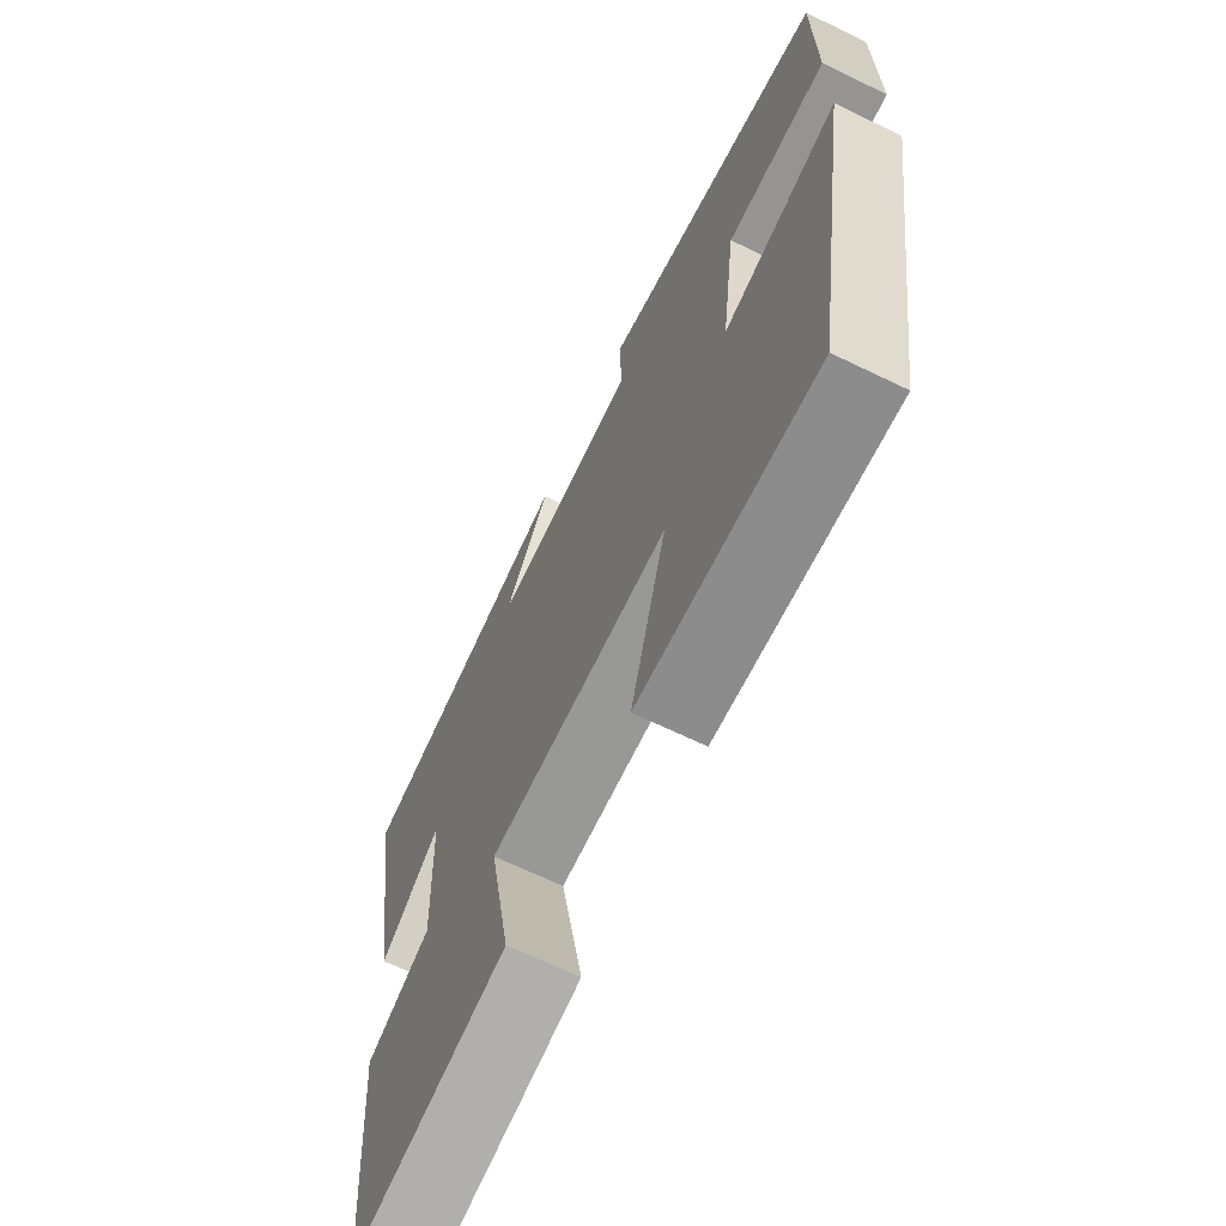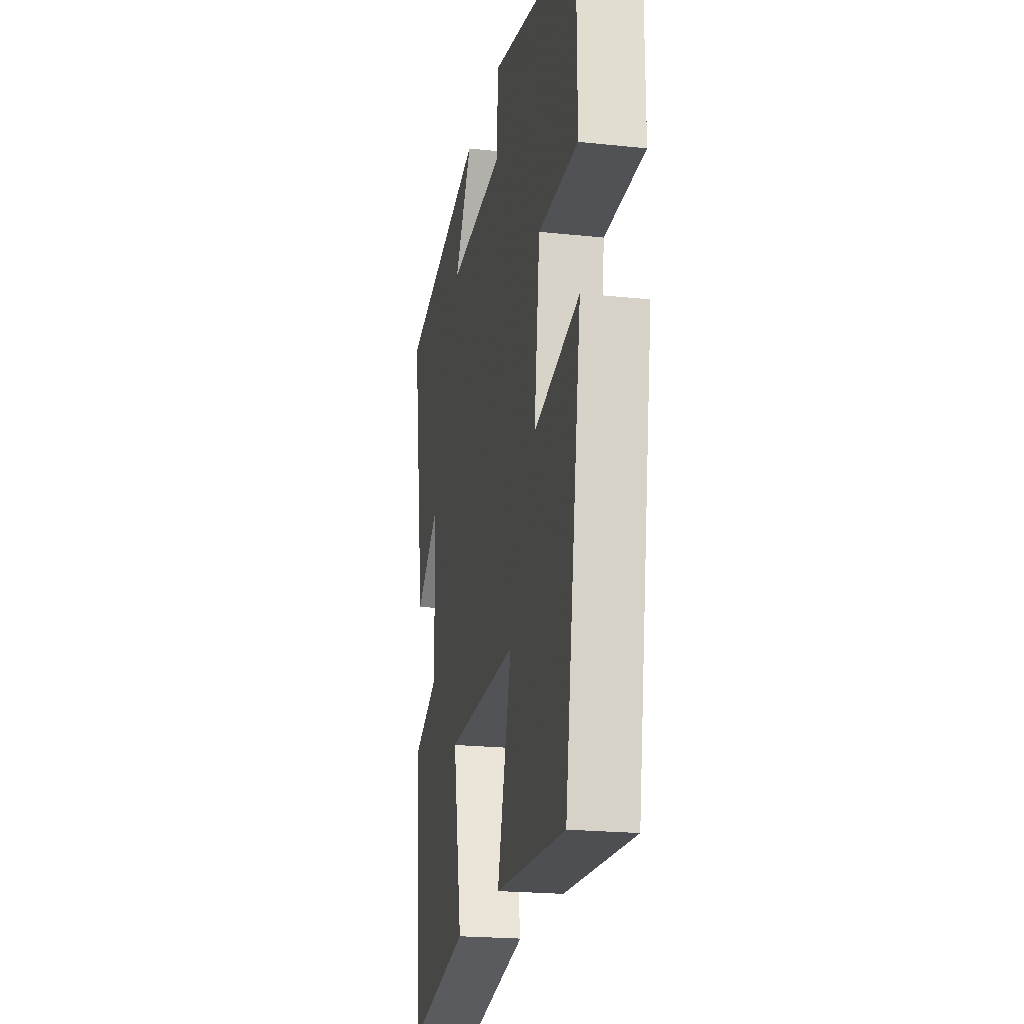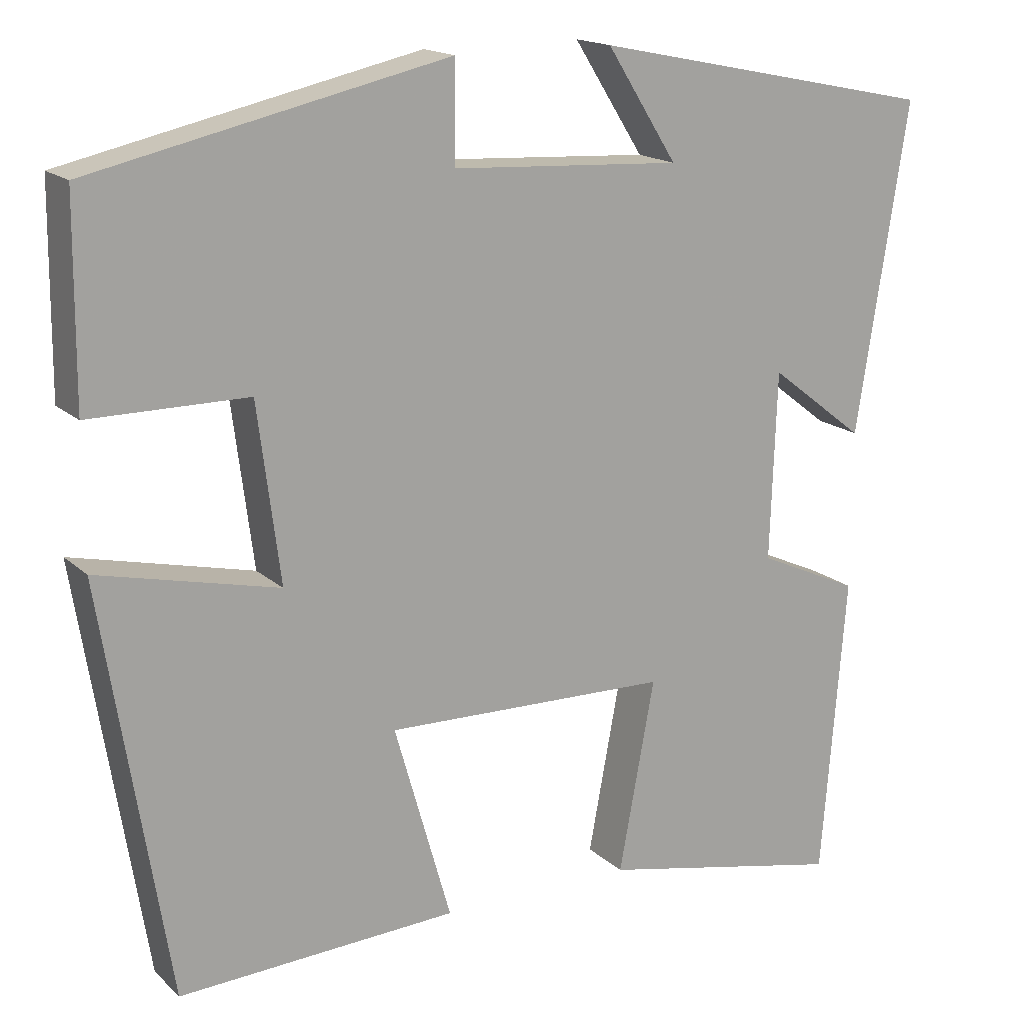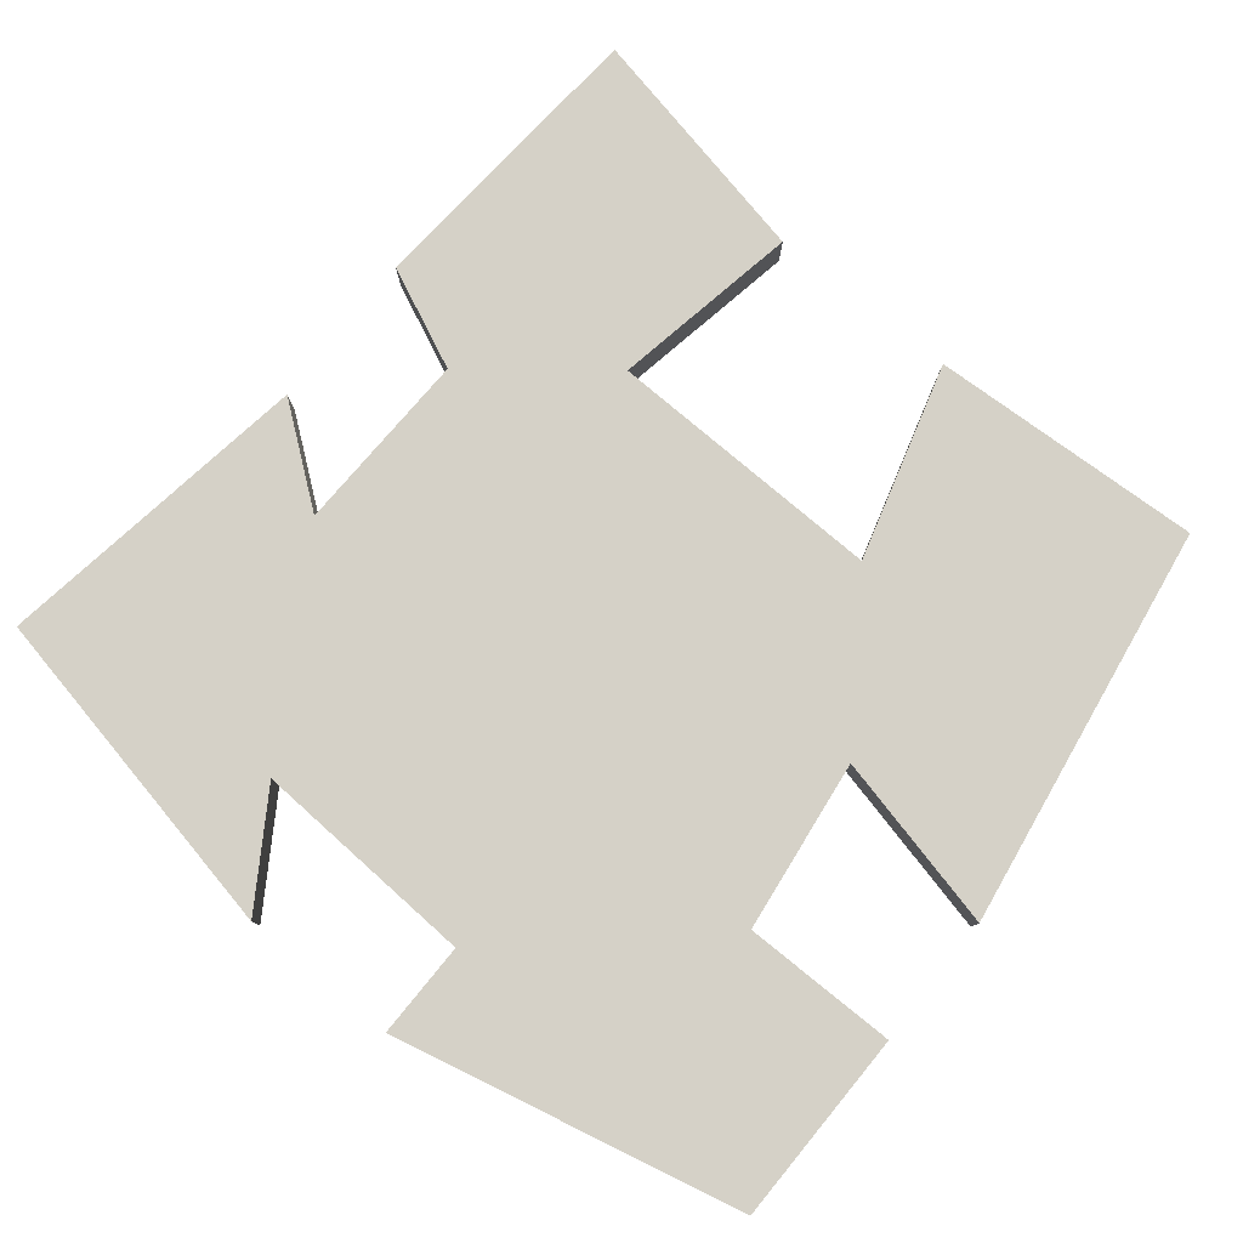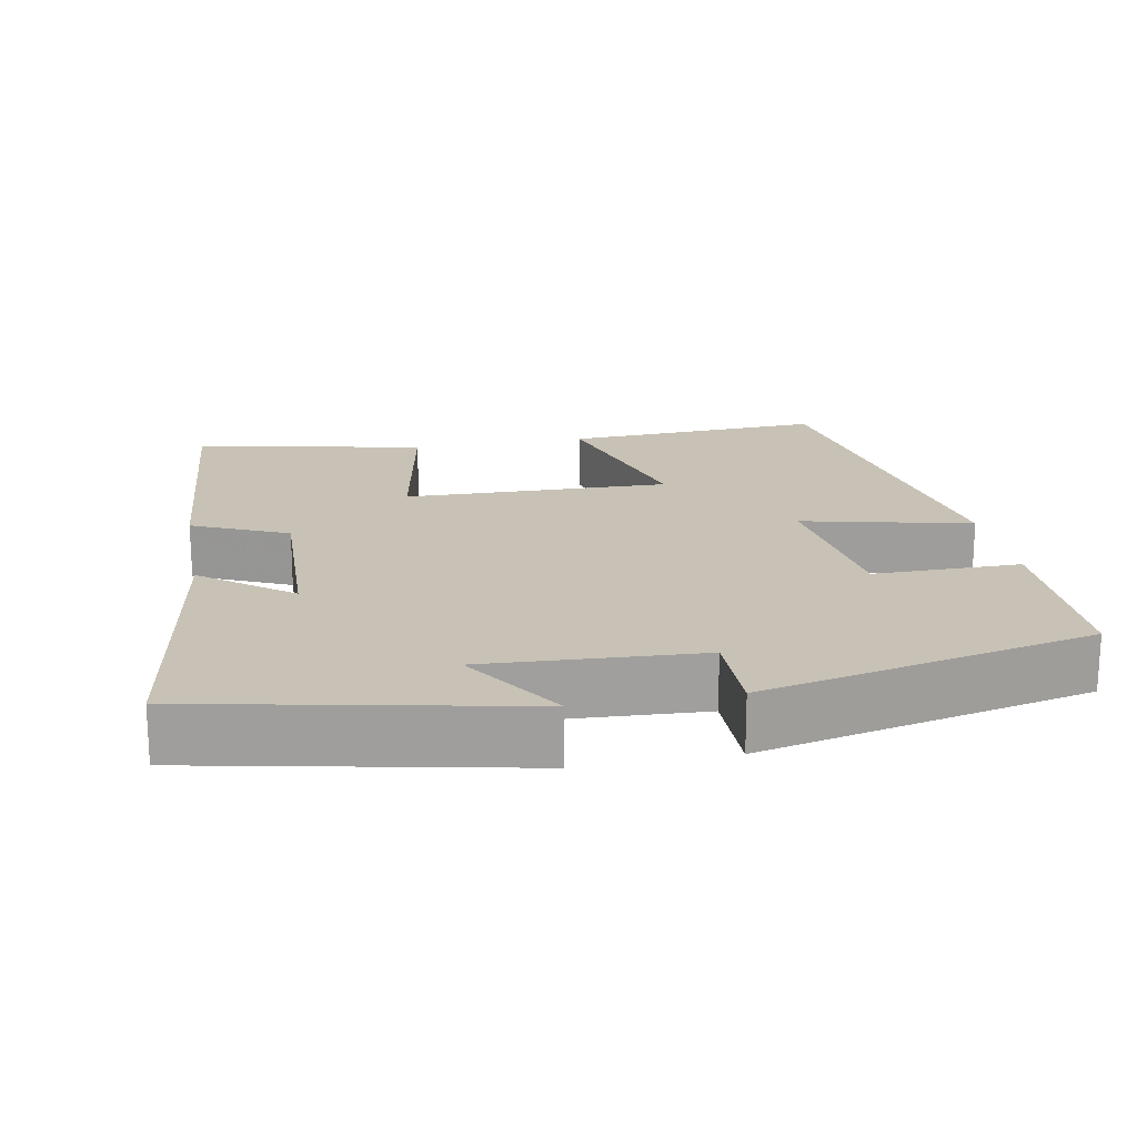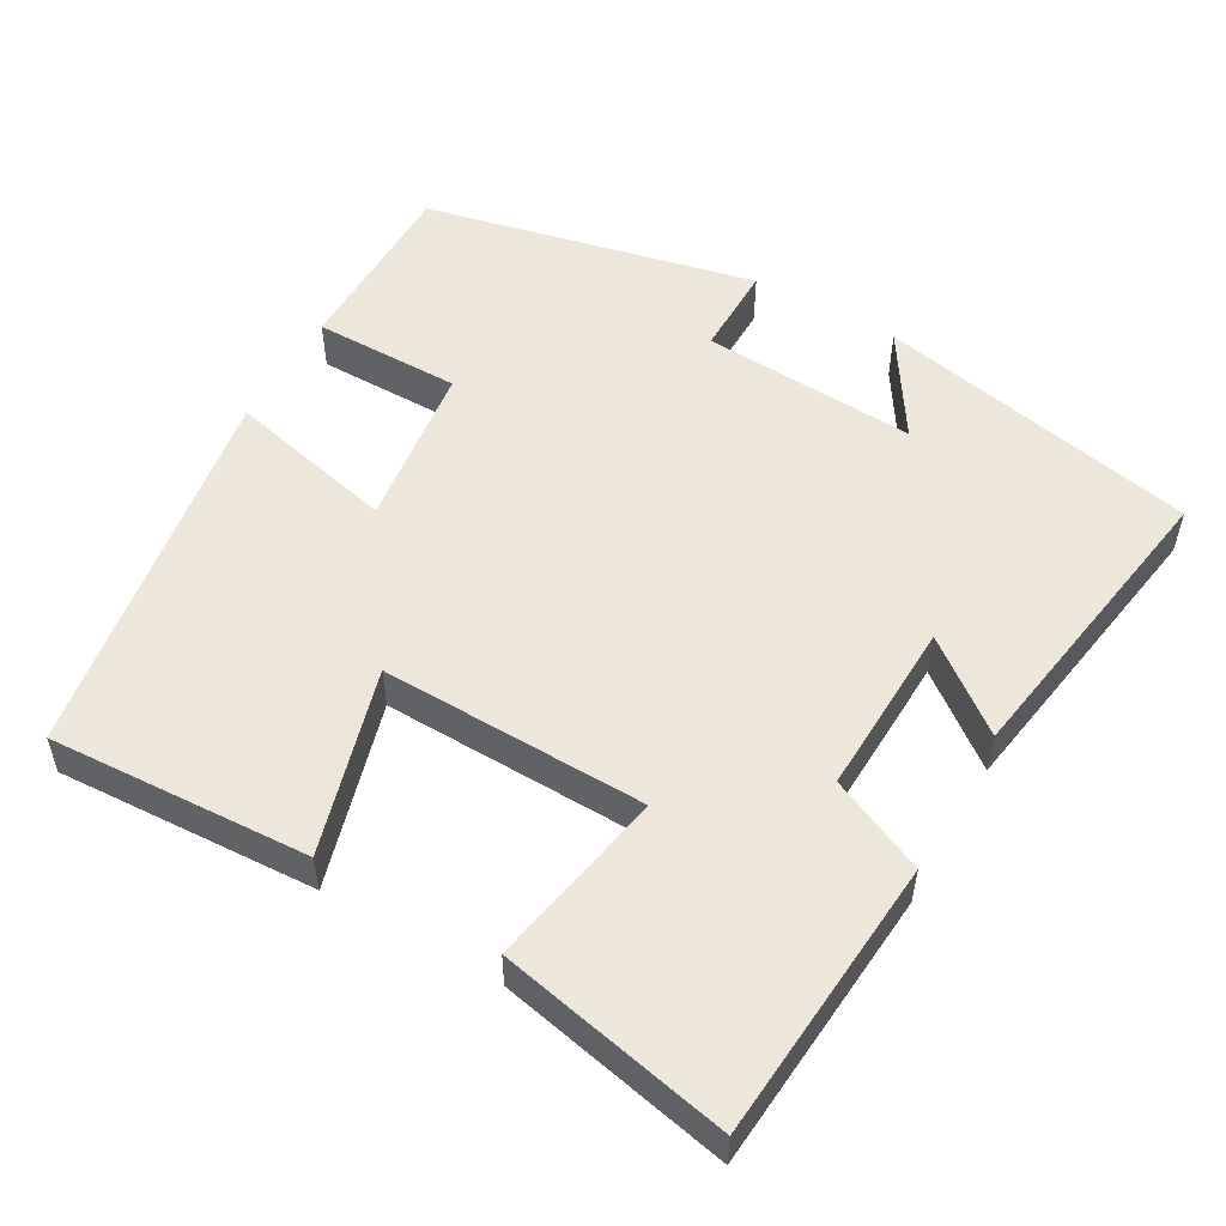
<metadata>
{"format":"obj","ext":"obj","renderer":"f3d","projection":"perspective","resolution":1024,"background":"white","views":[{"elev":-67.2,"azim":64.1,"up":"+Z"},{"elev":-21.1,"azim":79.2,"up":"+Z"},{"elev":16.7,"azim":149.7,"up":"+Z"},{"elev":79.6,"azim":38.8,"up":"+Y"},{"elev":19.0,"azim":-10.7,"up":"+Y"},{"elev":53.3,"azim":-150.3,"up":"+Y"}]}
</metadata>
<code>
v -0.47 0.07 -0.563
v -0.5 0.07 -0.19
v -0.374 0.07 -0.133
v -0.382 0.07 0.099
v -0.5 0.07 0.008
v -0.564 0.07 0.412
v -0.137 0.07 0.5
v -0.224 0.07 0.363
v 0.06 0.07 0.379
v 0.059 0.07 0.5
v 0.498 0.07 0.402
v 0.5 0.07 0.156
v 0.305 0.07 0.156
v 0.277 0.07 -0.062
v 0.5 0.07 -0.01
v 0.418 0.07 -0.518
v 0.073 0.07 -0.5
v 0.143 0.07 -0.255
v -0.209 0.07 -0.263
v -0.165 0.07 -0.5
v -0.47 0 -0.563
v -0.5 0 -0.19
v -0.374 0 -0.133
v -0.382 0 0.099
v -0.5 0 0.008
v -0.564 0 0.412
v -0.137 0 0.5
v -0.224 0 0.363
v 0.06 0 0.379
v 0.059 0 0.5
v 0.498 0 0.402
v 0.5 0 0.156
v 0.305 0 0.156
v 0.277 0 -0.062
v 0.5 0 -0.01
v 0.418 0 -0.518
v 0.073 0 -0.5
v 0.143 0 -0.255
v -0.209 0 -0.263
v -0.165 0 -0.5
f 19 20 1 2
f 18 19 2 3
f 15 16 17 18
f 14 15 18
f 13 14 18 3
f 10 11 12 13
f 9 10 13
f 8 9 13 3
f 5 6 7 8
f 4 5 8
f 3 4 8
f 22 21 40 39
f 23 22 39 38
f 38 37 36 35
f 38 35 34
f 23 38 34 33
f 33 32 31 30
f 33 30 29
f 23 33 29 28
f 28 27 26 25
f 28 25 24
f 28 24 23
f 1 21 22 2
f 2 22 23 3
f 3 23 24 4
f 4 24 25 5
f 5 25 26 6
f 6 26 27 7
f 7 27 28 8
f 8 28 29 9
f 9 29 30 10
f 10 30 31 11
f 11 31 32 12
f 12 32 33 13
f 13 33 34 14
f 14 34 35 15
f 15 35 36 16
f 16 36 37 17
f 17 37 38 18
f 18 38 39 19
f 19 39 40 20
f 20 40 21 1

</code>
